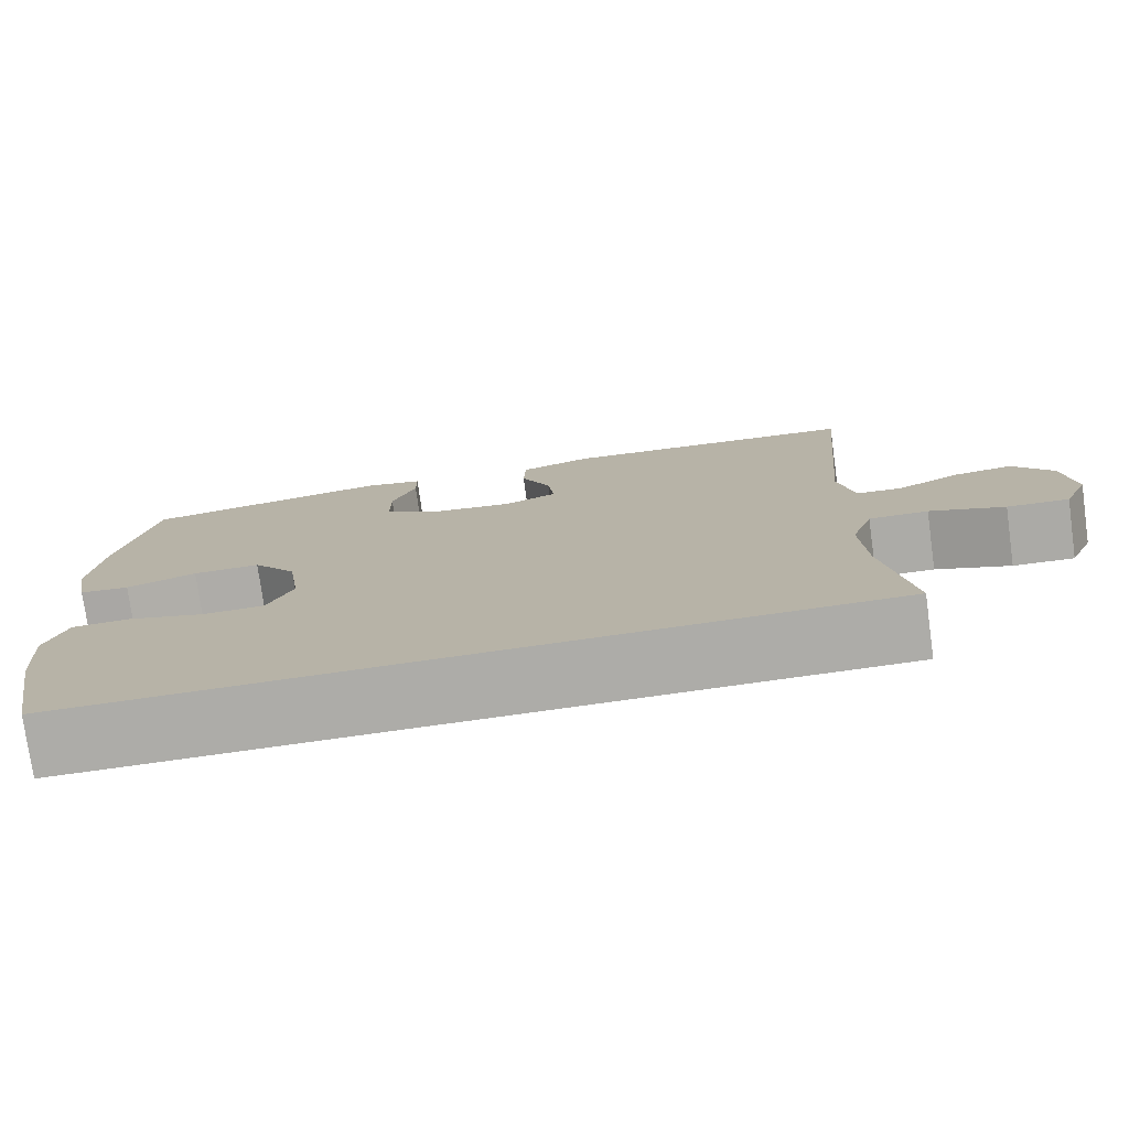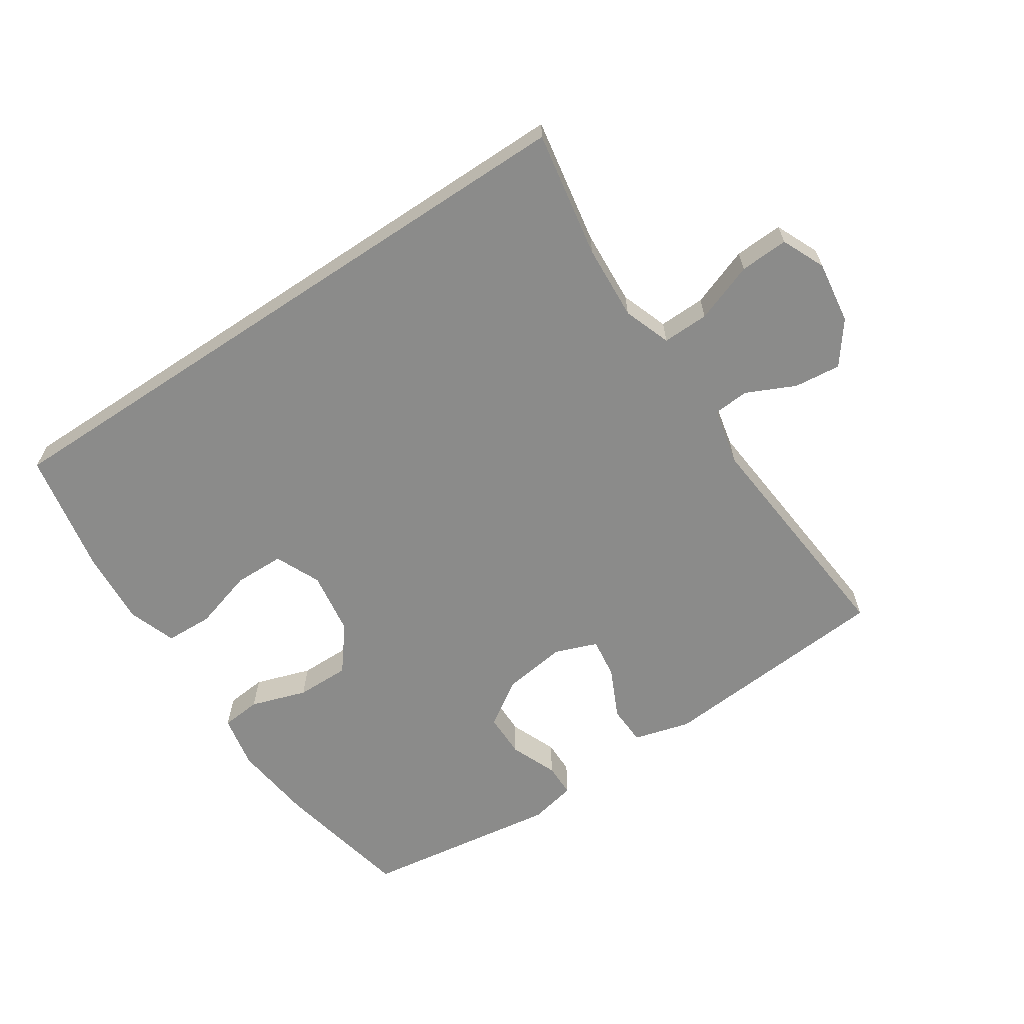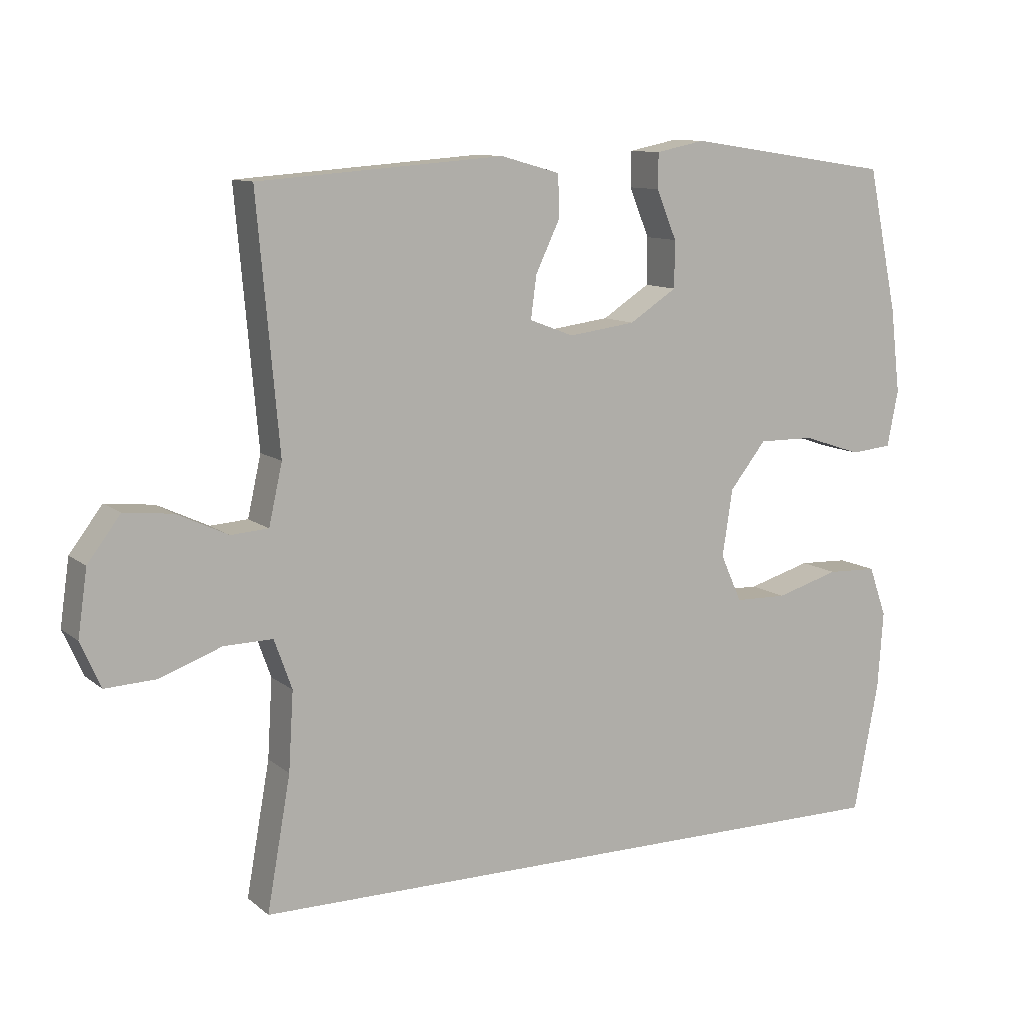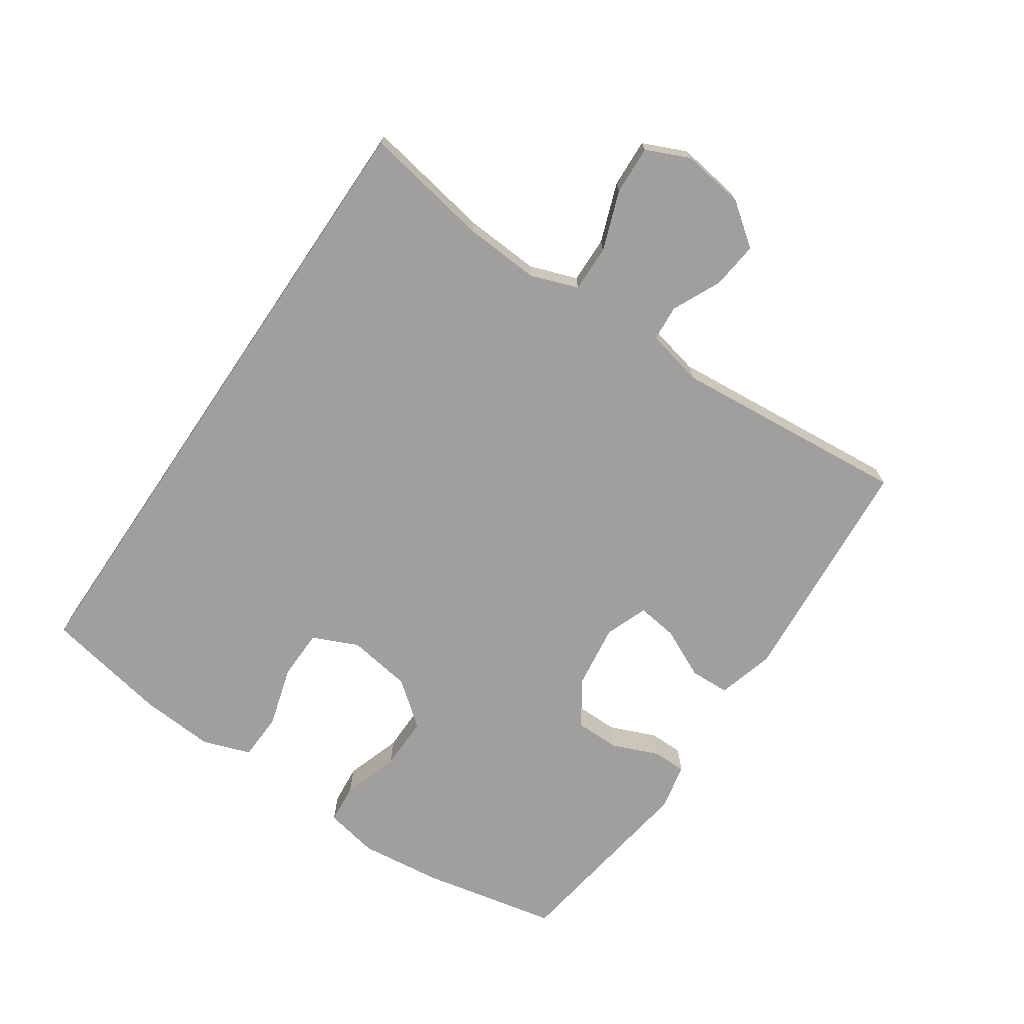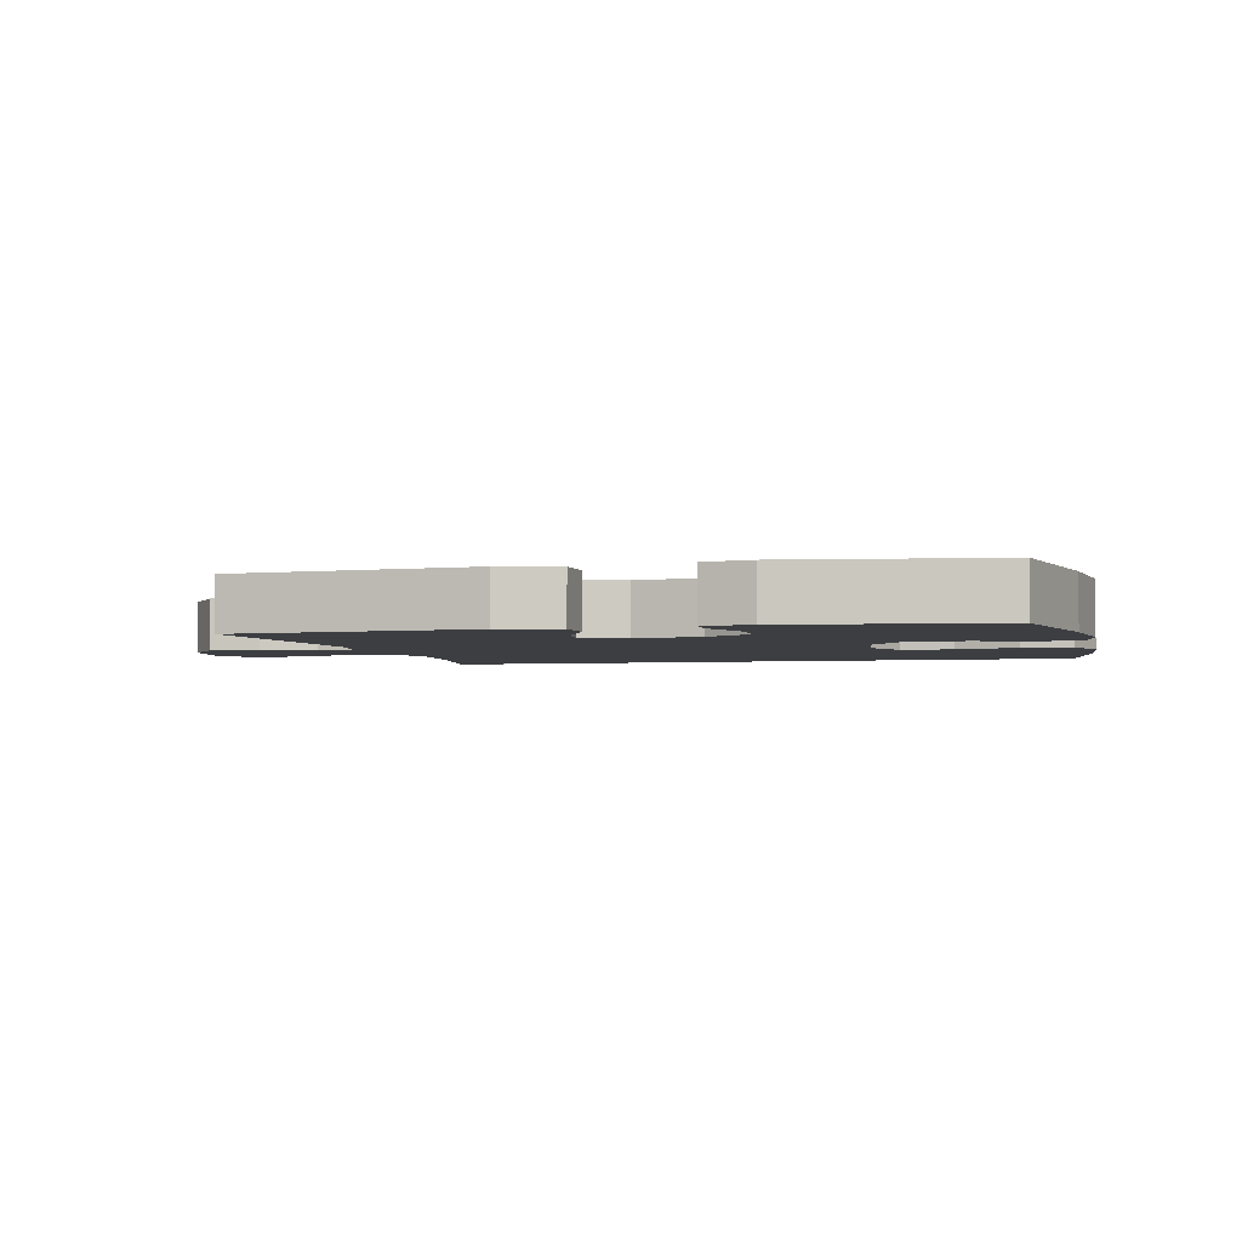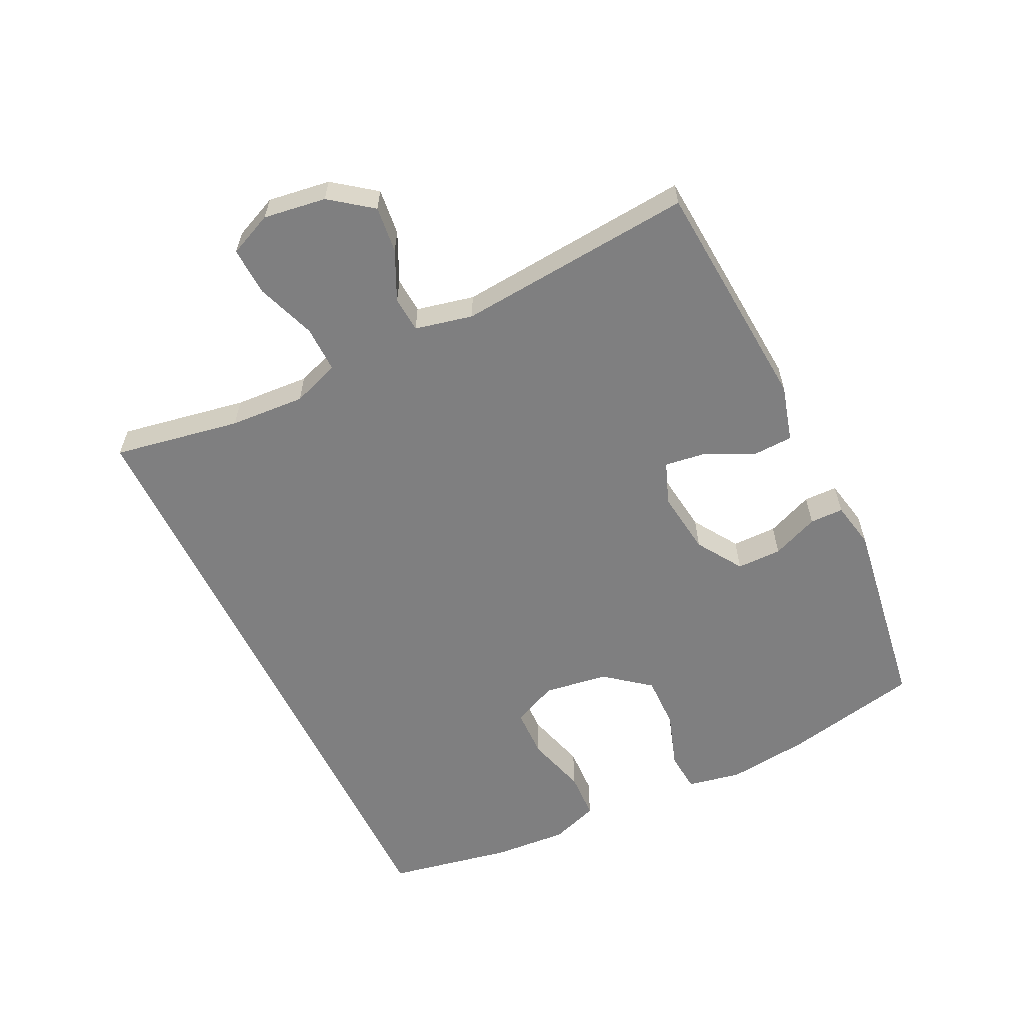
<metadata>
{"format":"obj","ext":"obj","renderer":"f3d","projection":"perspective","resolution":1024,"background":"white","views":[{"elev":-76.6,"azim":-172.1,"up":"+Z"},{"elev":-63.7,"azim":-146.4,"up":"+Y"},{"elev":10.5,"azim":-28.5,"up":"+Z"},{"elev":-71.3,"azim":-124.2,"up":"+Y"},{"elev":-3.3,"azim":13.9,"up":"+Y"},{"elev":-59.8,"azim":-64.2,"up":"+Y"}]}
</metadata>
<code>
o path1442
v 0.528 0.0375 -0.4999
v 0.5652 0.0375 -0.3058
v 0.5734 0.0375 -0.19
v 0.5469 0.0375 -0.1151
v 0.4727 0.0375 -0.1122
v 0.3779 0.0375 -0.1399
v 0.2997 0.0375 -0.1382
v 0.268 0.0375 -0.06753
v 0.2831 0.0375 0.03235
v 0.3378 0.0375 0.1015
v 0.4215 0.0375 0.1005
v 0.5089 0.0375 0.07161
v 0.571 0.0375 0.07744
v 0.5875 0.0375 0.1613
v 0.5726 0.0375 0.289
v 0.528 0.0375 0.502
v 0.2198 0.0375 0.5474
v 0.1466 0.0375 0.5323
v 0.1462 0.0375 0.4798
v 0.1762 0.0375 0.4067
v 0.1758 0.0375 0.3368
v 0.1048 0.0375 0.2908
v 0.005085 0.0375 0.2774
v -0.06093 0.0375 0.3024
v -0.05248 0.0375 0.3658
v -0.01562 0.0375 0.4434
v -0.01811 0.0375 0.5055
v -0.1067 0.0375 0.5301
v -0.4737 0.0375 0.502
v -0.441 0.0375 0.1322
v -0.461 0.0375 0.04217
v -0.5172 0.0375 0.03812
v -0.5931 0.0375 0.07375
v -0.666 0.0375 0.08173
v -0.7151 0.0375 0.01641
v -0.7292 0.0375 -0.08143
v -0.699 0.0375 -0.1493
v -0.6233 0.0375 -0.1457
v -0.5308 0.0375 -0.112
v -0.458 0.0375 -0.1104
v -0.4314 0.0375 -0.1845
v -0.4386 0.0375 -0.3019
v -0.4737 0.0375 -0.4999
v 0.528 -0.0375 -0.4999
v 0.5652 -0.0375 -0.3058
v 0.5734 -0.0375 -0.19
v 0.5469 -0.0375 -0.1151
v 0.4727 -0.0375 -0.1122
v 0.3779 -0.0375 -0.1399
v 0.2997 -0.0375 -0.1382
v 0.268 -0.0375 -0.06753
v 0.2831 -0.0375 0.03235
v 0.3378 -0.0375 0.1015
v 0.4215 -0.0375 0.1005
v 0.5089 -0.0375 0.07161
v 0.571 -0.0375 0.07744
v 0.5875 -0.0375 0.1613
v 0.5726 -0.0375 0.289
v 0.528 -0.0375 0.502
v 0.2198 -0.0375 0.5474
v 0.1466 -0.0375 0.5323
v 0.1462 -0.0375 0.4798
v 0.1762 -0.0375 0.4067
v 0.1758 -0.0375 0.3368
v 0.1048 -0.0375 0.2908
v 0.005085 -0.0375 0.2774
v -0.06093 -0.0375 0.3024
v -0.05248 -0.0375 0.3658
v -0.01562 -0.0375 0.4434
v -0.01811 -0.0375 0.5055
v -0.1067 -0.0375 0.5301
v -0.4737 -0.0375 0.502
v -0.441 -0.0375 0.1322
v -0.461 -0.0375 0.04217
v -0.5172 -0.0375 0.03812
v -0.5931 -0.0375 0.07375
v -0.666 -0.0375 0.08173
v -0.7151 -0.0375 0.01641
v -0.7292 -0.0375 -0.08143
v -0.699 -0.0375 -0.1493
v -0.6233 -0.0375 -0.1457
v -0.5308 -0.0375 -0.112
v -0.458 -0.0375 -0.1104
v -0.4314 -0.0375 -0.1845
v -0.4386 -0.0375 -0.3019
v -0.4737 -0.0375 -0.4999
v 0.571 0.0375 0.07744
v 0.571 0.0375 0.07744
v 0.5875 0.0375 0.1613
v 0.5726 0.0375 0.289
v 0.5652 0.0375 -0.3058
v 0.5734 0.0375 -0.19
v 0.5469 0.0375 -0.1151
v 0.5469 0.0375 -0.1151
v 0.5089 0.0375 0.07161
v 0.4727 0.0375 -0.1122
v 0.528 0.0375 -0.4999
v 0.528 0.0375 -0.4999
v 0.528 0.0375 0.502
v 0.528 0.0375 0.502
v -0.4737 0.0375 -0.4999
v -0.4737 0.0375 -0.4999
v 0.4215 0.0375 0.1005
v 0.3779 0.0375 -0.1399
v 0.3378 0.0375 0.1015
v 0.2997 0.0375 -0.1382
v 0.2997 0.0375 -0.1382
v 0.2831 0.0375 0.03235
v 0.2198 0.0375 0.5474
v 0.268 0.0375 -0.06753
v 0.1762 0.0375 0.4067
v 0.1758 0.0375 0.3368
v 0.1466 0.0375 0.5323
v 0.1466 0.0375 0.5323
v 0.1462 0.0375 0.4798
v 0.1048 0.0375 0.2908
v 0.005085 0.0375 0.2774
v -0.06093 0.0375 0.3024
v -0.06093 0.0375 0.3024
v -0.05248 0.0375 0.3658
v -0.01562 0.0375 0.4434
v -0.01811 0.0375 0.5055
v -0.01811 0.0375 0.5055
v -0.1067 0.0375 0.5301
v -0.4386 0.0375 -0.3019
v -0.4314 0.0375 -0.1845
v -0.458 0.0375 -0.1104
v -0.458 0.0375 -0.1104
v -0.441 0.0375 0.1322
v -0.461 0.0375 0.04217
v -0.461 0.0375 0.04217
v -0.4737 0.0375 0.502
v -0.4737 0.0375 0.502
v -0.5308 0.0375 -0.112
v -0.5172 0.0375 0.03812
v -0.5931 0.0375 0.07375
v -0.6233 0.0375 -0.1457
v -0.666 0.0375 0.08173
v -0.699 0.0375 -0.1493
v -0.699 0.0375 -0.1493
v -0.7151 0.0375 0.01641
v -0.7292 0.0375 -0.08143
v 0.571 -0.0375 0.07744
v 0.571 -0.0375 0.07744
v 0.5875 -0.0375 0.1613
v 0.5726 -0.0375 0.289
v 0.5652 -0.0375 -0.3058
v 0.5734 -0.0375 -0.19
v 0.5469 -0.0375 -0.1151
v 0.5469 -0.0375 -0.1151
v 0.5089 -0.0375 0.07161
v 0.4727 -0.0375 -0.1122
v 0.528 -0.0375 -0.4999
v 0.528 -0.0375 -0.4999
v 0.528 -0.0375 0.502
v 0.528 -0.0375 0.502
v -0.4737 -0.0375 -0.4999
v -0.4737 -0.0375 -0.4999
v 0.4215 -0.0375 0.1005
v 0.3779 -0.0375 -0.1399
v 0.3378 -0.0375 0.1015
v 0.2997 -0.0375 -0.1382
v 0.2997 -0.0375 -0.1382
v 0.2831 -0.0375 0.03235
v 0.2198 -0.0375 0.5474
v 0.268 -0.0375 -0.06753
v 0.1762 -0.0375 0.4067
v 0.1758 -0.0375 0.3368
v 0.1466 -0.0375 0.5323
v 0.1466 -0.0375 0.5323
v 0.1462 -0.0375 0.4798
v 0.1048 -0.0375 0.2908
v 0.005085 -0.0375 0.2774
v -0.06093 -0.0375 0.3024
v -0.06093 -0.0375 0.3024
v -0.05248 -0.0375 0.3658
v -0.01562 -0.0375 0.4434
v -0.01811 -0.0375 0.5055
v -0.01811 -0.0375 0.5055
v -0.1067 -0.0375 0.5301
v -0.4386 -0.0375 -0.3019
v -0.4314 -0.0375 -0.1845
v -0.458 -0.0375 -0.1104
v -0.458 -0.0375 -0.1104
v -0.441 -0.0375 0.1322
v -0.461 -0.0375 0.04217
v -0.461 -0.0375 0.04217
v -0.4737 -0.0375 0.502
v -0.4737 -0.0375 0.502
v -0.5308 -0.0375 -0.112
v -0.5172 -0.0375 0.03812
v -0.5931 -0.0375 0.07375
v -0.6233 -0.0375 -0.1457
v -0.666 -0.0375 0.08173
v -0.699 -0.0375 -0.1493
v -0.699 -0.0375 -0.1493
v -0.7151 -0.0375 0.01641
v -0.7292 -0.0375 -0.08143
f 185 174 188
f 148 160 147
f 173 164 172
f 145 151 143
f 146 161 159
f 180 177 178
f 191 183 186
f 186 174 185
f 149 152 148
f 190 192 193
f 165 167 155
f 174 176 188
f 186 173 174
f 171 165 169
f 155 168 146
f 190 183 191
f 192 190 191
f 182 173 183
f 153 162 157
f 183 173 186
f 180 176 177
f 182 162 166
f 172 161 168
f 188 176 180
f 198 193 197
f 172 164 161
f 197 192 194
f 168 161 146
f 160 148 152
f 173 166 164
f 157 162 181
f 159 151 145
f 181 162 182
f 195 193 198
f 182 166 173
f 197 193 192
f 160 162 153
f 147 160 153
f 167 165 171
f 167 168 155
f 146 159 145
f 88 14 57 144
f 14 15 58 57
f 2 3 46 45
f 3 94 150 46
f 12 13 56 55
f 4 5 48 47
f 98 2 45 154
f 15 100 156 58
f 102 1 44 158
f 11 12 55 54
f 5 6 49 48
f 10 11 54 53
f 6 107 163 49
f 9 10 53 52
f 16 17 60 59
f 7 8 51 50
f 8 9 52 51
f 20 21 64 63
f 17 114 170 60
f 19 20 63 62
f 18 19 62 61
f 21 22 65 64
f 22 23 66 65
f 23 119 175 66
f 25 26 69 68
f 26 123 179 69
f 27 28 71 70
f 24 25 68 67
f 42 43 86 85
f 41 42 85 84
f 128 41 84 184
f 30 131 187 73
f 133 30 73 189
f 28 29 72 71
f 39 40 83 82
f 31 32 75 74
f 32 33 76 75
f 38 39 82 81
f 33 34 77 76
f 140 38 81 196
f 34 35 78 77
f 36 37 80 79
f 35 36 79 78
f 129 132 118
f 92 91 104
f 117 116 108
f 89 87 95
f 90 103 105
f 124 122 121
f 135 130 127
f 130 129 118
f 93 92 96
f 134 137 136
f 109 99 111
f 118 132 120
f 130 118 117
f 115 113 109
f 99 90 112
f 134 135 127
f 136 135 134
f 126 127 117
f 97 101 106
f 127 130 117
f 124 121 120
f 126 110 106
f 116 112 105
f 132 124 120
f 142 141 137
f 116 105 108
f 141 138 136
f 112 90 105
f 104 96 92
f 117 108 110
f 101 125 106
f 103 89 95
f 125 126 106
f 139 142 137
f 126 117 110
f 141 136 137
f 104 97 106
f 91 97 104
f 111 115 109
f 111 99 112
f 90 89 103

</code>
